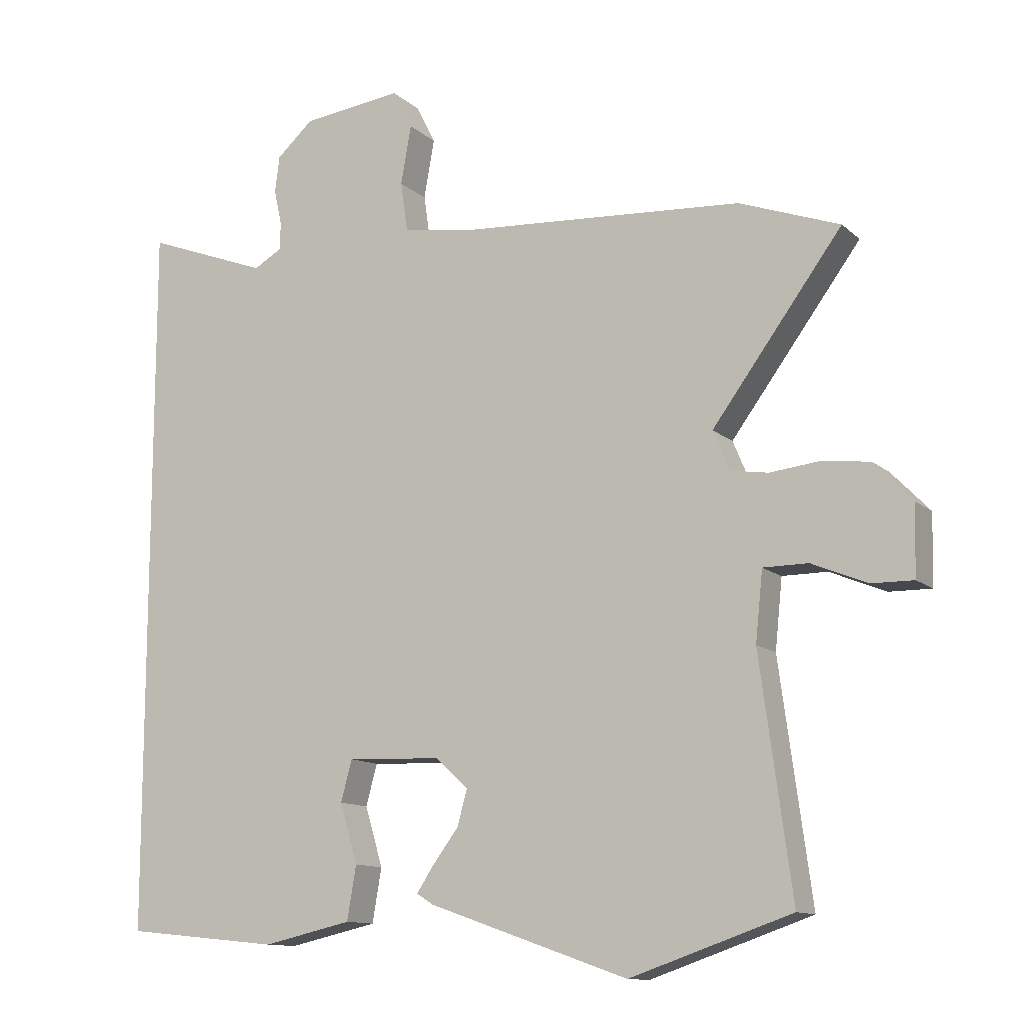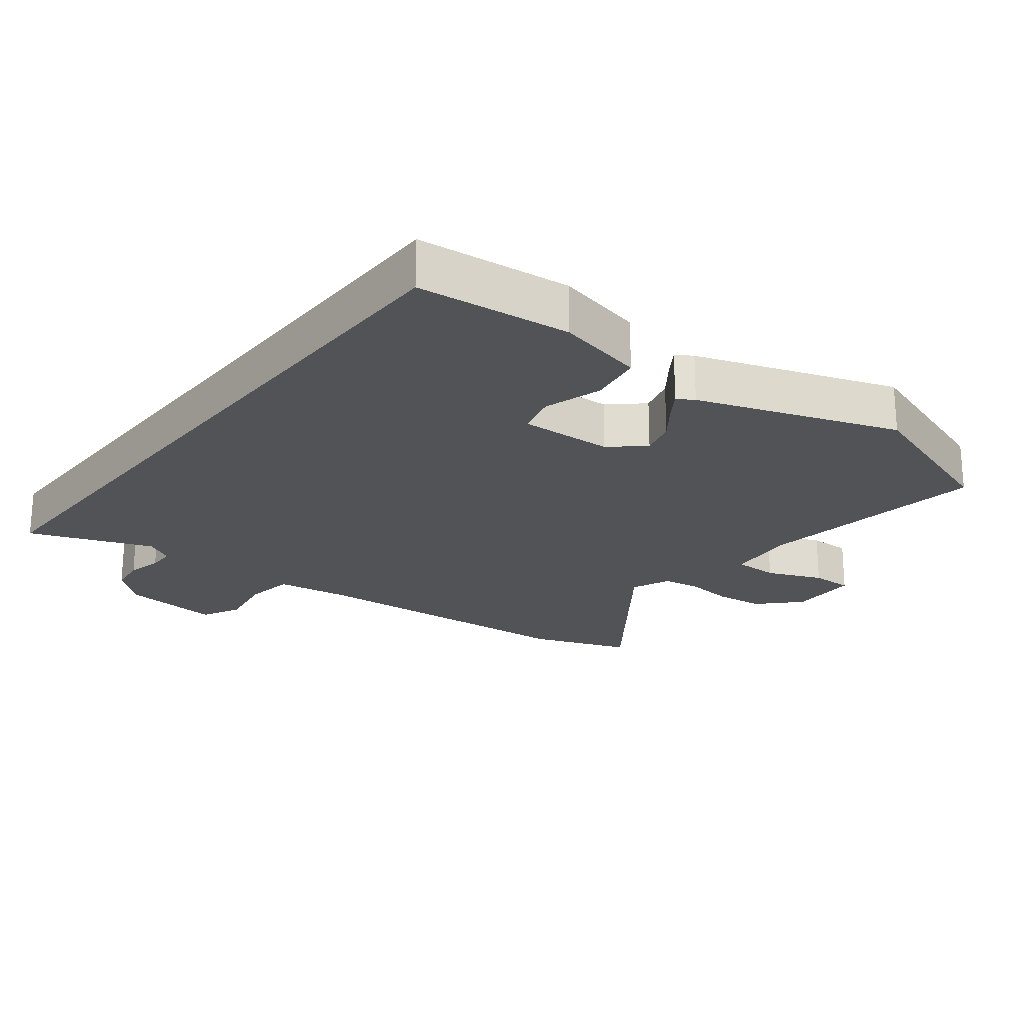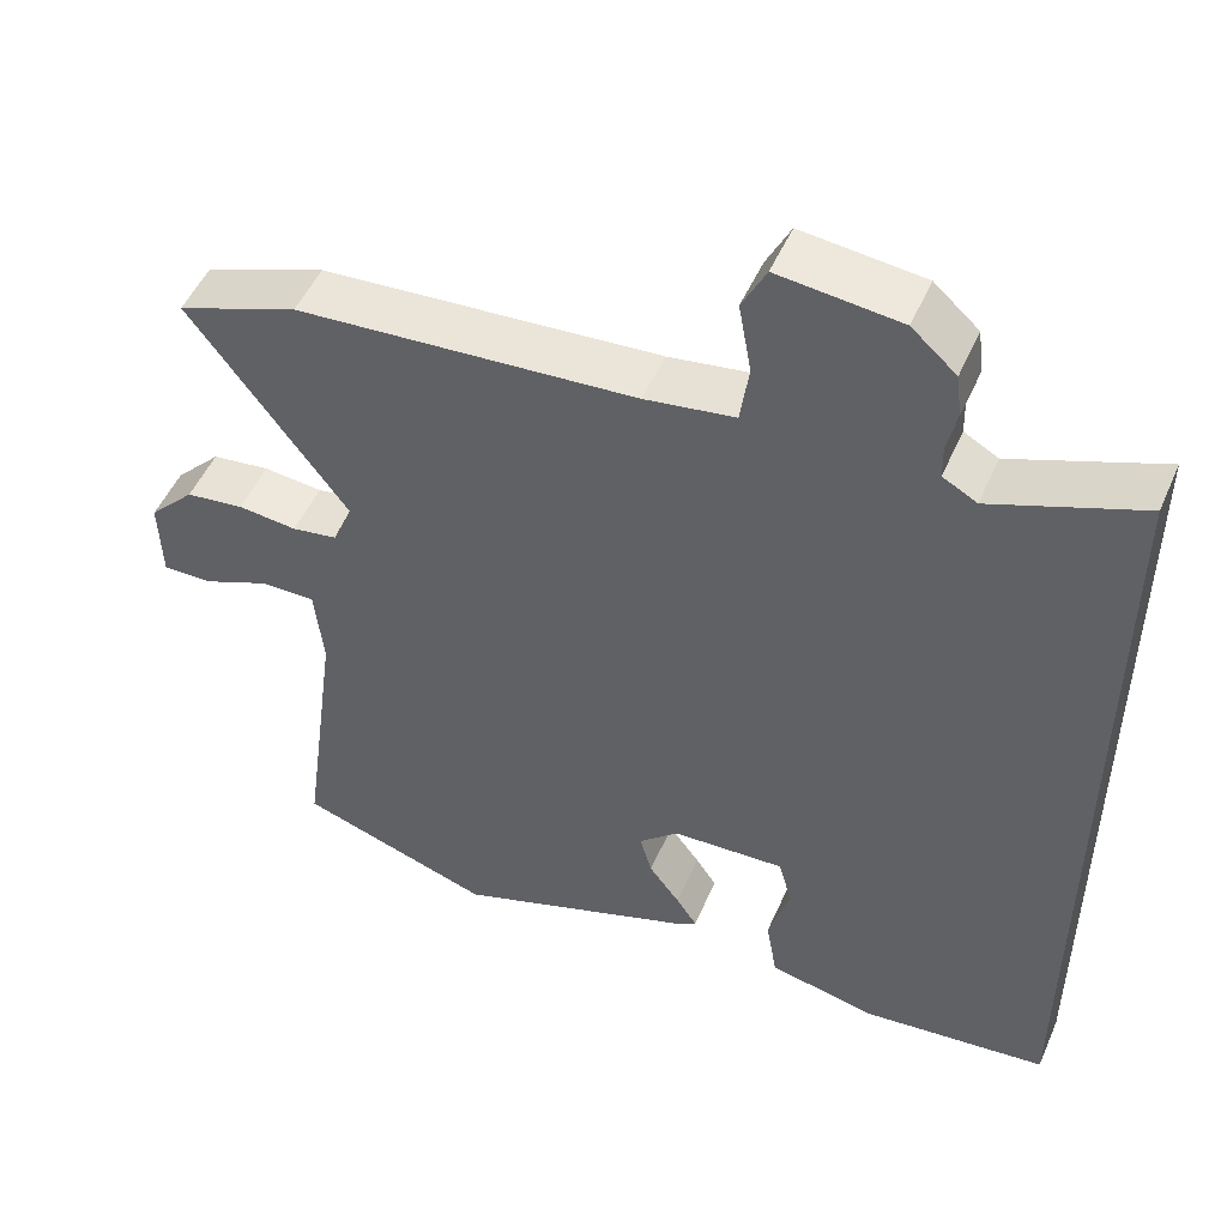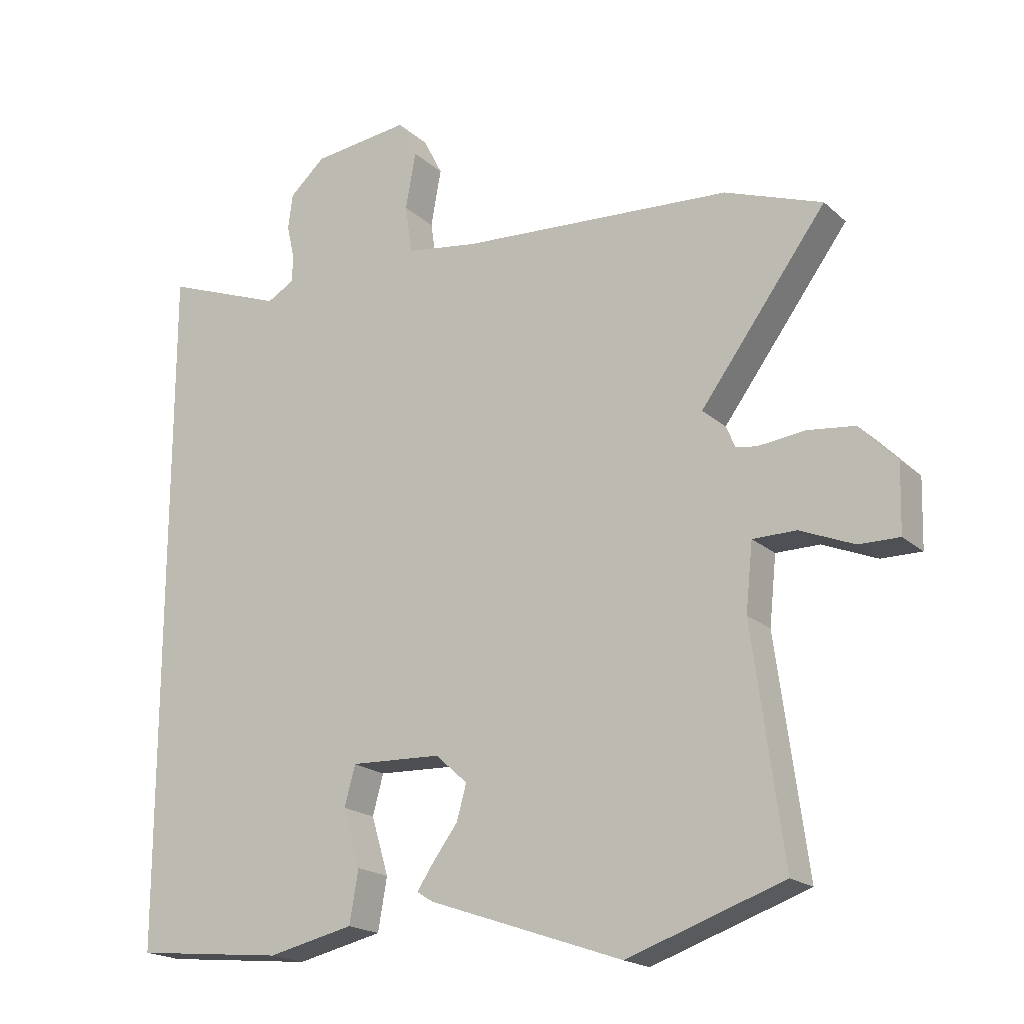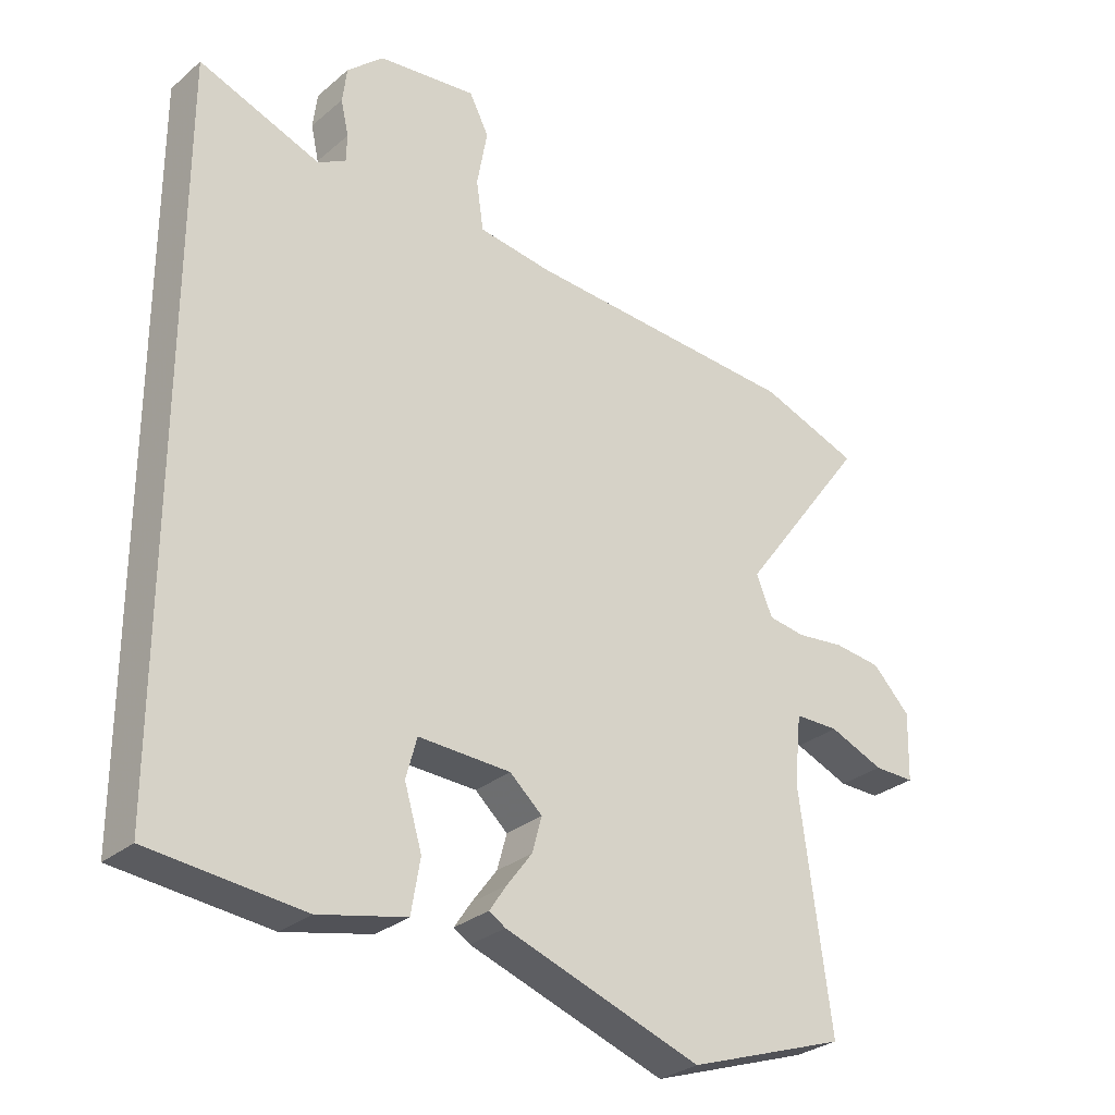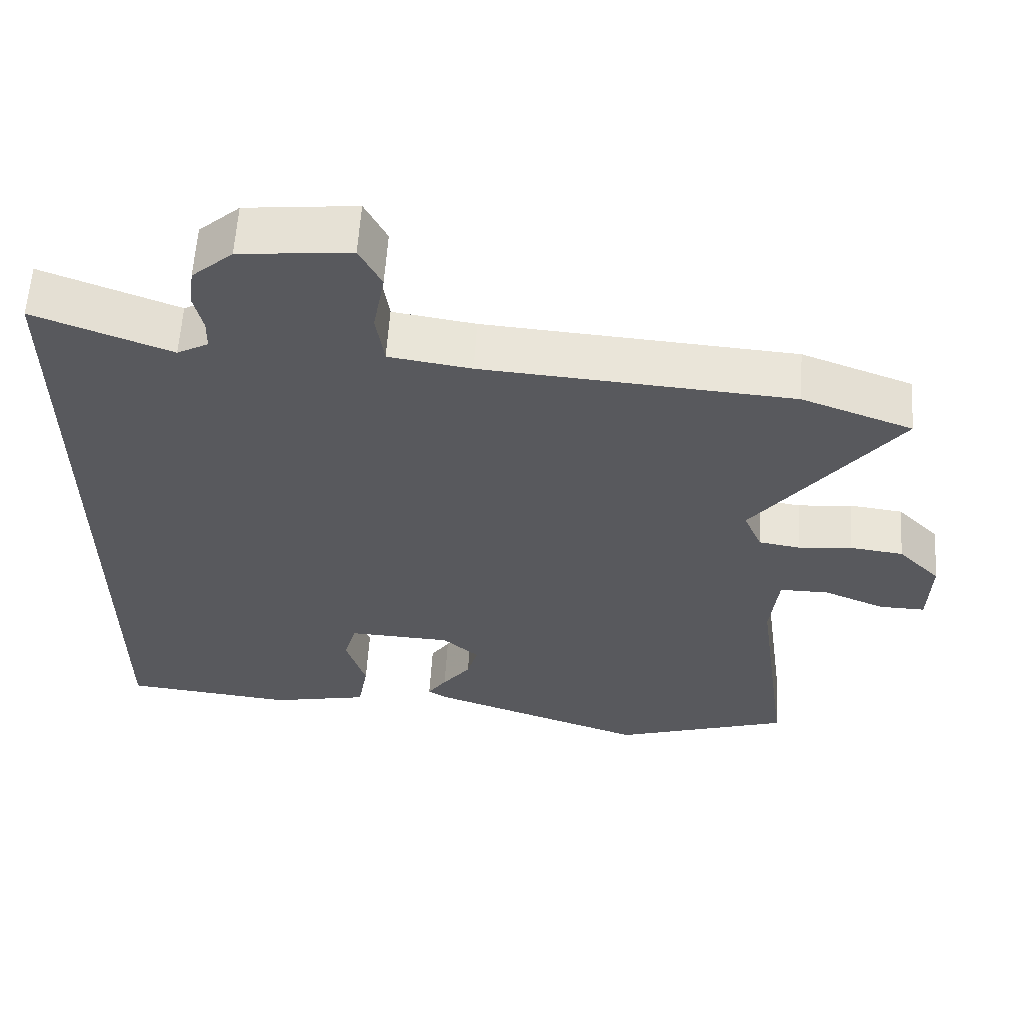
<metadata>
{"format":"obj","ext":"obj","renderer":"f3d","projection":"perspective","resolution":1024,"background":"white","views":[{"elev":-12.1,"azim":-151.8,"up":"+Z"},{"elev":-22.2,"azim":141.8,"up":"+Y"},{"elev":50.3,"azim":23.2,"up":"+Z"},{"elev":-19.3,"azim":-147.6,"up":"+Z"},{"elev":-29.2,"azim":140.9,"up":"+Z"},{"elev":60.1,"azim":-176.2,"up":"+Z"}]}
</metadata>
<code>
v 0.5 0.07 0.6
v 0.5 0.07 -0.484
v 0.265 0.07 -0.508
v 0.13 0.07 -0.478
v 0.116 0.07 -0.397
v 0.143 0.07 -0.307
v 0.126 0.07 -0.245
v -0.016 0.07 -0.251
v -0.066 0.07 -0.296
v -0.051 0.07 -0.35
v -0.012 0.07 -0.402
v 0.014 0.07 -0.441
v -0.011 0.07 -0.457
v -0.314 0.07 -0.563
v -0.558 0.07 -0.48
v -0.51 0.07 -0.125
v -0.521 0.07 -0.02
v -0.589 0.07 -0.02
v -0.673 0.07 -0.055
v -0.736 0.07 -0.056
v -0.739 0.07 0.049
v -0.681 0.07 0.109
v -0.608 0.07 0.118
v -0.534 0.07 0.11
v -0.477 0.07 0.119
v -0.452 0.07 0.179
v -0.649 0.07 0.445
v -0.497 0.07 0.501
v -0.072 0.07 0.53
v 0.041 0.07 0.547
v 0.052 0.07 0.623
v 0.036 0.07 0.712
v 0.066 0.07 0.771
v 0.218 0.07 0.754
v 0.274 0.07 0.704
v 0.281 0.07 0.649
v 0.269 0.07 0.595
v 0.27 0.07 0.553
v 0.313 0.07 0.529
v 0.5 0 0.6
v 0.5 0 -0.484
v 0.265 0 -0.508
v 0.13 0 -0.478
v 0.116 0 -0.397
v 0.143 0 -0.307
v 0.126 0 -0.245
v -0.016 0 -0.251
v -0.066 0 -0.296
v -0.051 0 -0.35
v -0.012 0 -0.402
v 0.014 0 -0.441
v -0.011 0 -0.457
v -0.314 0 -0.563
v -0.558 0 -0.48
v -0.51 0 -0.125
v -0.521 0 -0.02
v -0.589 0 -0.02
v -0.673 0 -0.055
v -0.736 0 -0.056
v -0.739 0 0.049
v -0.681 0 0.109
v -0.608 0 0.118
v -0.534 0 0.11
v -0.477 0 0.119
v -0.452 0 0.179
v -0.649 0 0.445
v -0.497 0 0.501
v -0.072 0 0.53
v 0.041 0 0.547
v 0.052 0 0.623
v 0.036 0 0.712
v 0.066 0 0.771
v 0.218 0 0.754
v 0.274 0 0.704
v 0.281 0 0.649
v 0.269 0 0.595
v 0.27 0 0.553
v 0.313 0 0.529
f 35 36 37
f 34 35 37
f 33 34 37
f 32 33 37
f 31 32 37
f 30 31 37 38
f 29 30 38 39
f 28 29 39
f 27 28 39
f 26 27 39
f 22 23 24
f 21 22 24
f 20 21 24
f 19 20 24
f 18 19 24
f 17 18 24 25
f 26 39 1
f 25 26 1
f 17 25 1
f 16 17 1
f 14 15 16
f 13 14 16
f 12 13 16
f 11 12 16
f 10 11 16
f 4 5 6
f 3 4 6
f 2 3 6
f 1 2 6
f 1 6 7
f 16 1 7 8
f 9 10 16
f 8 9 16
f 76 75 74
f 76 74 73
f 76 73 72
f 76 72 71
f 76 71 70
f 77 76 70 69
f 78 77 69 68
f 78 68 67
f 78 67 66
f 78 66 65
f 63 62 61
f 63 61 60
f 63 60 59
f 63 59 58
f 63 58 57
f 64 63 57 56
f 40 78 65
f 40 65 64
f 40 64 56
f 40 56 55
f 55 54 53
f 55 53 52
f 55 52 51
f 55 51 50
f 55 50 49
f 45 44 43
f 45 43 42
f 45 42 41
f 45 41 40
f 46 45 40
f 47 46 40 55
f 55 49 48
f 55 48 47
f 1 40 41 2
f 2 41 42 3
f 3 42 43 4
f 4 43 44 5
f 5 44 45 6
f 6 45 46 7
f 7 46 47 8
f 8 47 48 9
f 9 48 49 10
f 10 49 50 11
f 11 50 51 12
f 12 51 52 13
f 13 52 53 14
f 14 53 54 15
f 15 54 55 16
f 16 55 56 17
f 17 56 57 18
f 18 57 58 19
f 19 58 59 20
f 20 59 60 21
f 21 60 61 22
f 22 61 62 23
f 23 62 63 24
f 24 63 64 25
f 25 64 65 26
f 26 65 66 27
f 27 66 67 28
f 28 67 68 29
f 29 68 69 30
f 30 69 70 31
f 31 70 71 32
f 32 71 72 33
f 33 72 73 34
f 34 73 74 35
f 35 74 75 36
f 36 75 76 37
f 37 76 77 38
f 38 77 78 39
f 39 78 40 1

</code>
